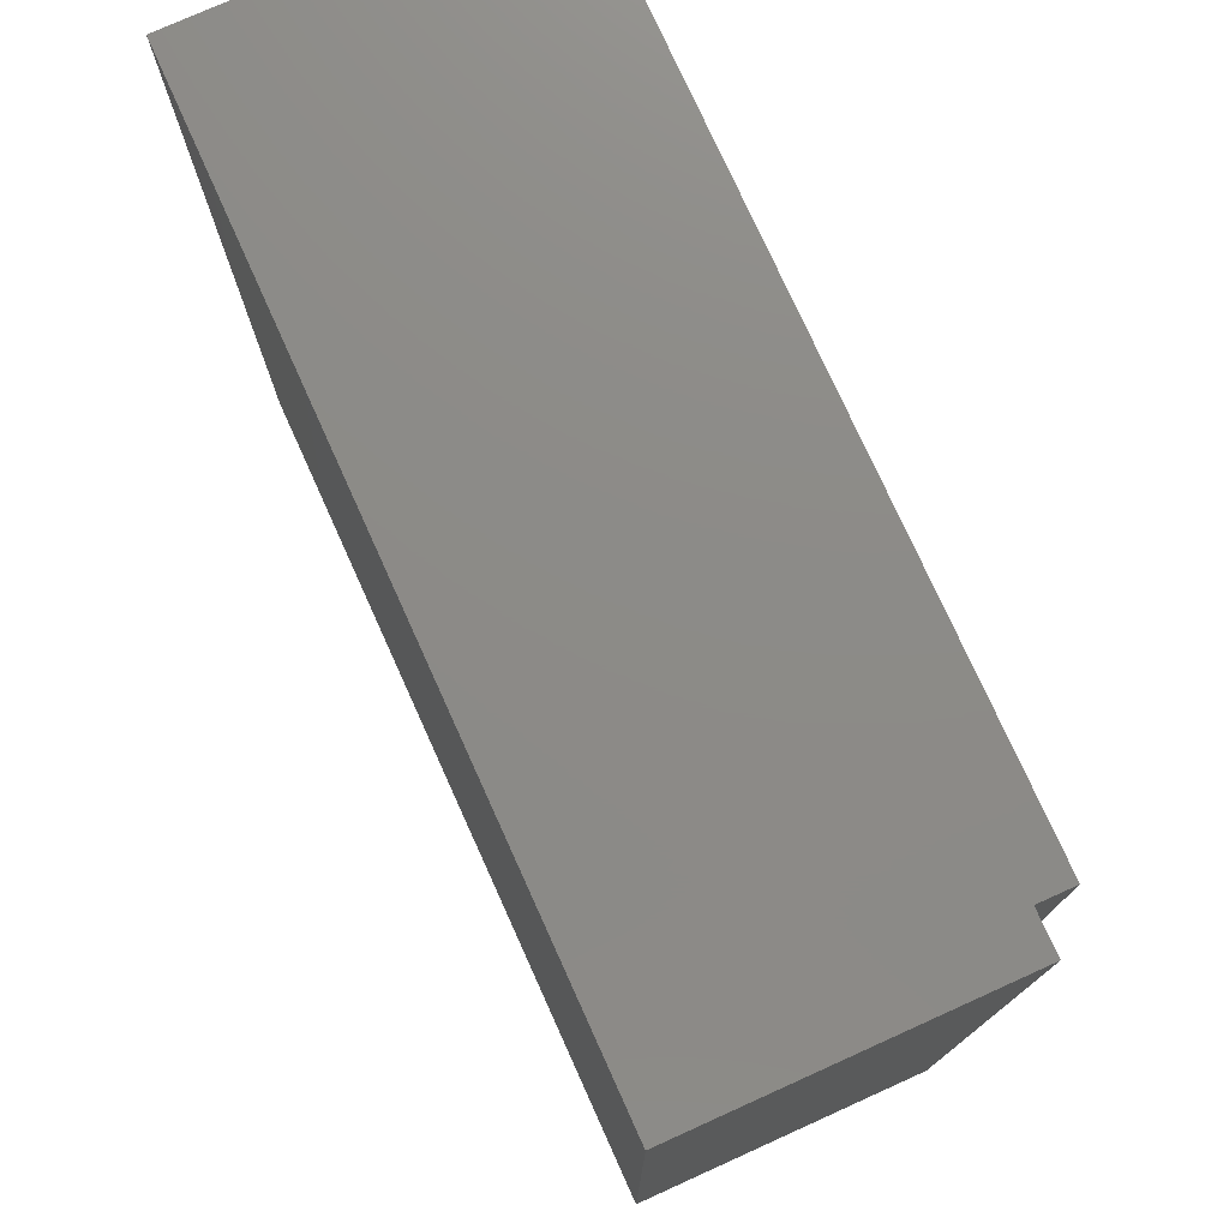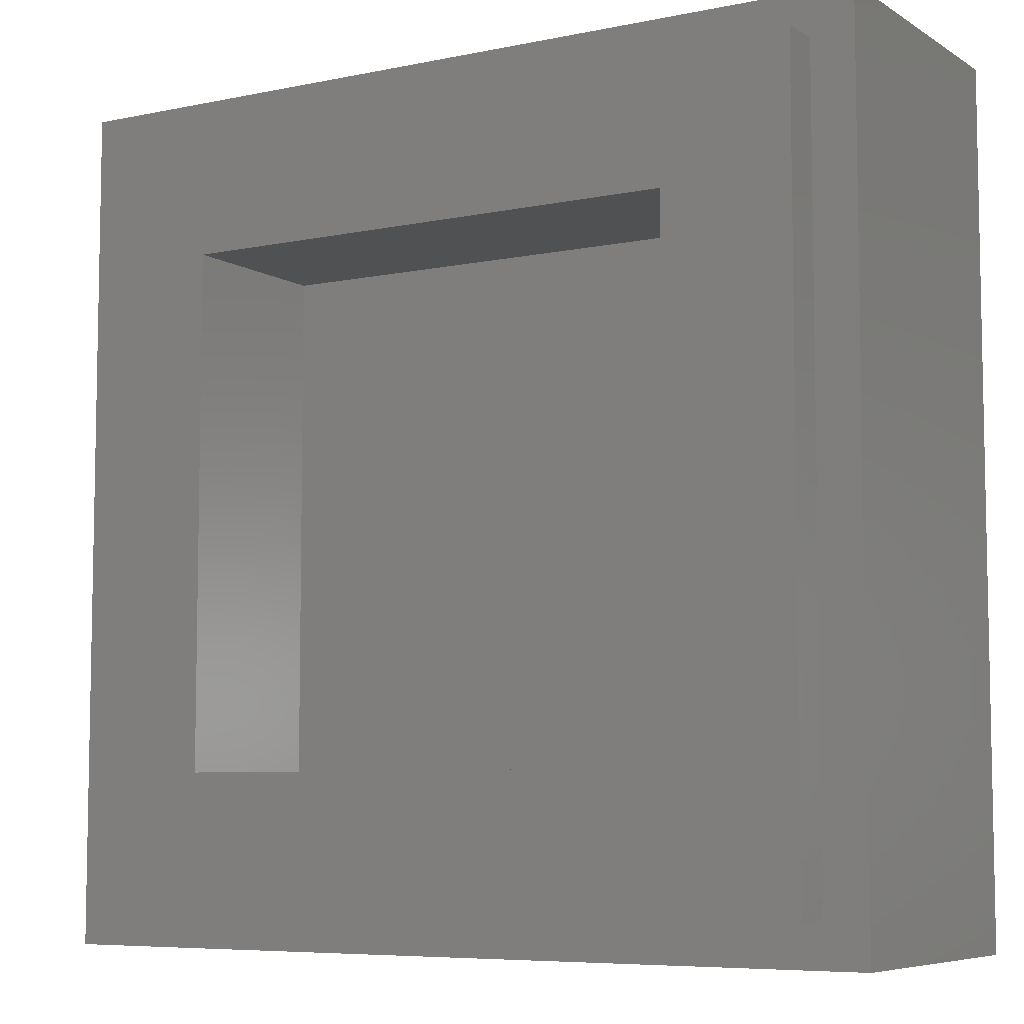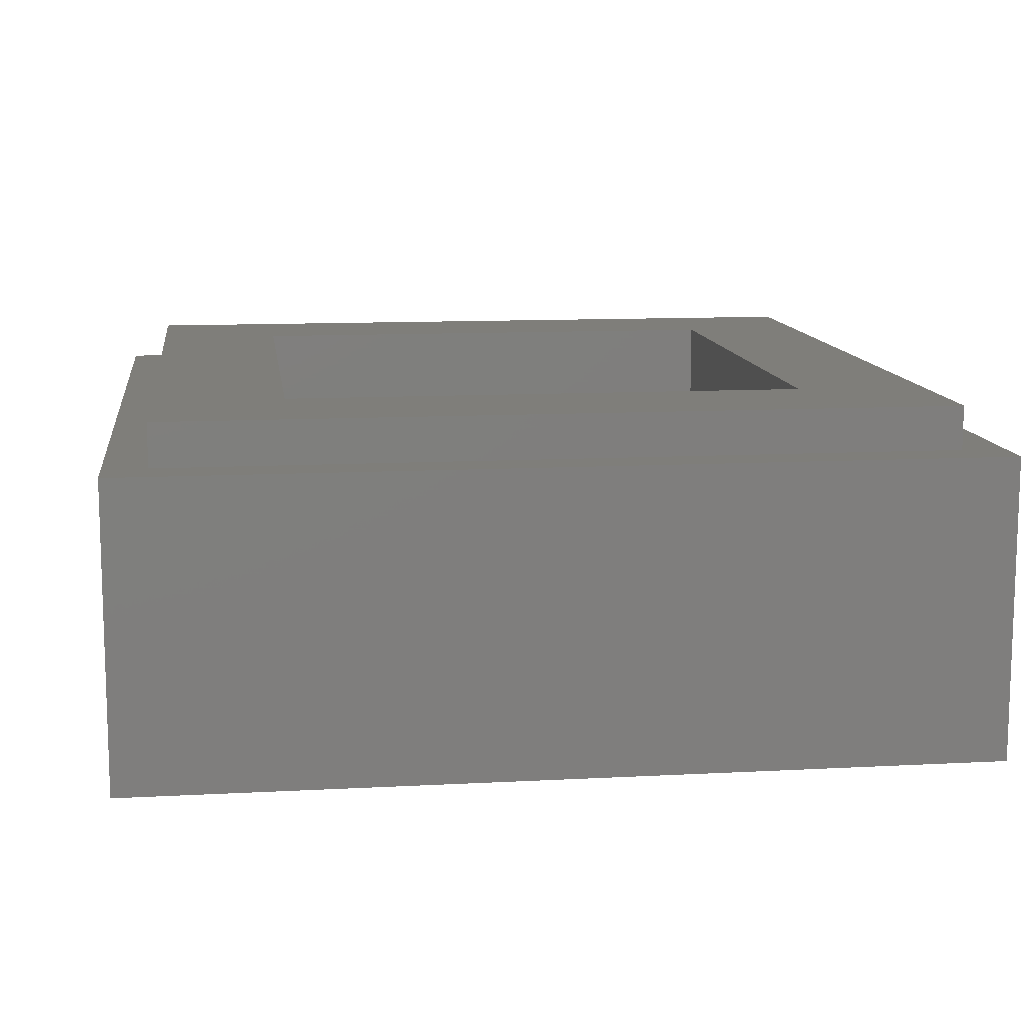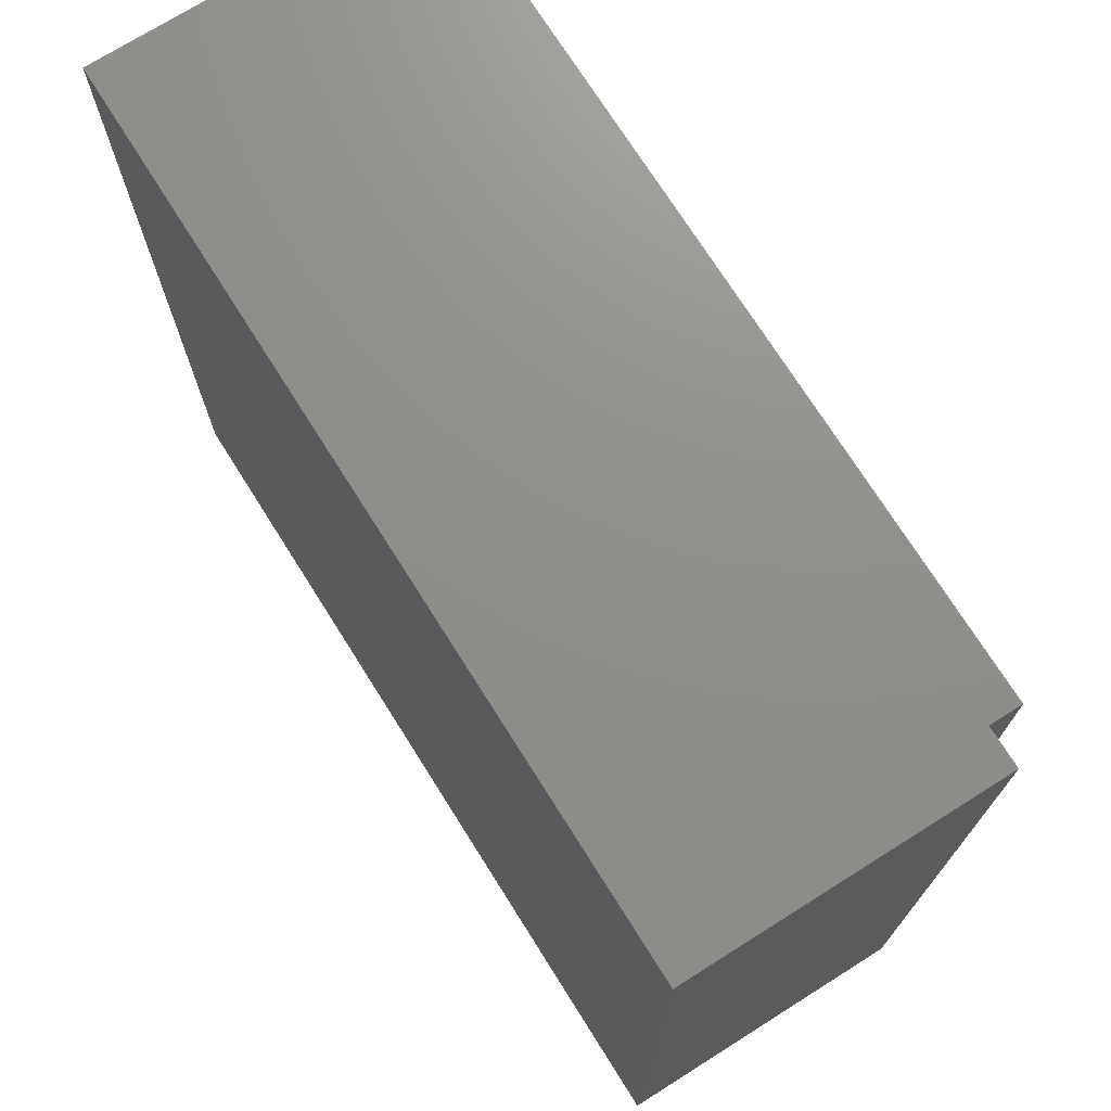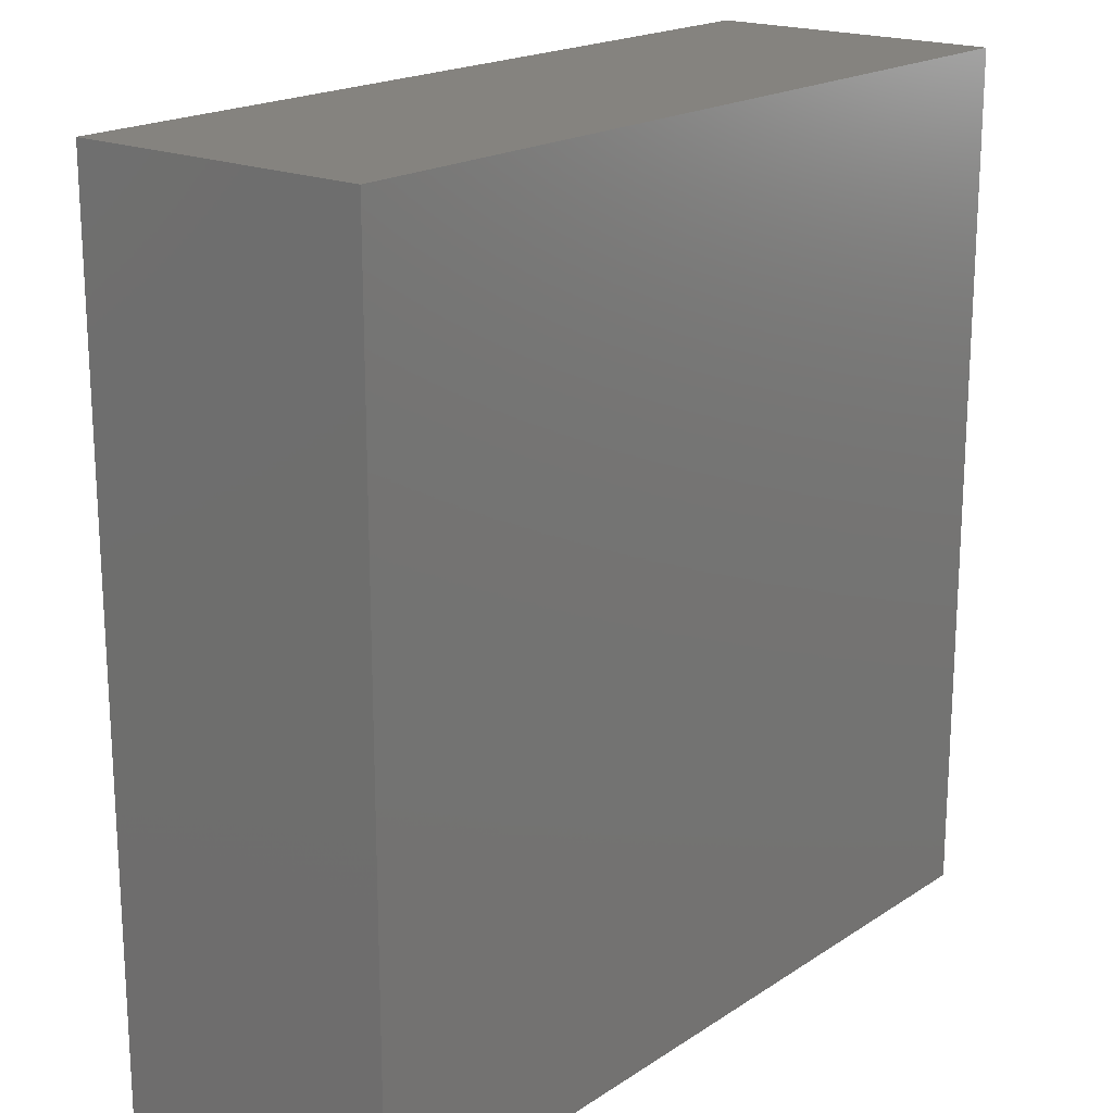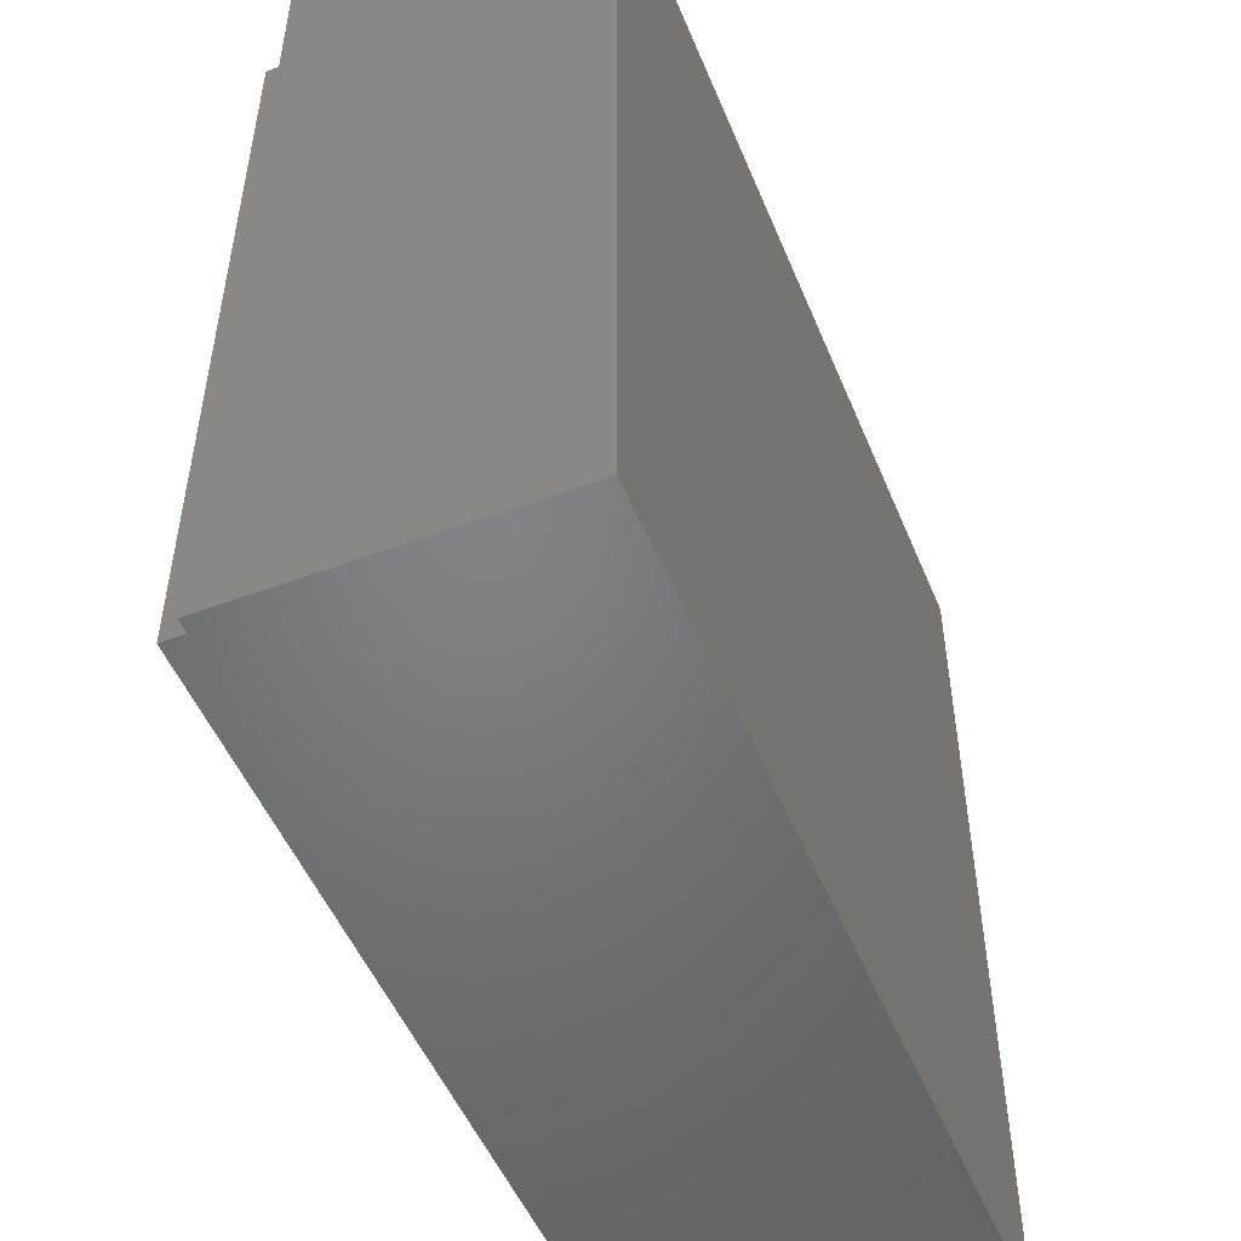
<metadata>
{"format":"stl","ext":"stl","renderer":"f3d","projection":"perspective","resolution":1024,"background":"white","views":[{"elev":76.4,"azim":65.7,"up":"+Z"},{"elev":-6.9,"azim":-148.9,"up":"+Z"},{"elev":11.5,"azim":172.6,"up":"+Y"},{"elev":72.9,"azim":57.8,"up":"+Z"},{"elev":19.0,"azim":-50.8,"up":"+Z"},{"elev":-51.0,"azim":-67.9,"up":"+Z"}]}
</metadata>
<code>
# stl→obj: 43 verts, 82 faces
v -4 2.8 4
v -4 0 4
v 4 0 4
v 4 2.8 4
v -4 2.8 -4
v -4 0 -4
v 4 2.8 -4
v 4 0 -4
v -2.4 1.6 2.4
v 2.4 1.6 2.4
v 2.4 1.6 -2.4
v -2.4 1.6 -2.4
v -2.4 3.2 2.4
v 2.4 3.2 2.4
v -2.4 3.2 -2.4
v 2.4 3.2 -2.4
v -3.6 3.2 3.6
v -3.6 2.8 3.6
v 3.6 2.8 3.6
v 3.6 3.2 3.6
v -3.6 3.2 -3.6
v -3.6 2.8 -3.6
v 3.6 3.2 -3.6
v 3.6 2.8 -3.6
v -1.048 0 -1.988
v -1.2 0 -3
v -0.4 0 -3
v -0.248 0 -1.988
v -0.88 0 -1.124
v -0.08 0 -1.124
v -0.664 0 -0.28
v 0.176 0 -0.28
v -0.336 0 0.528
v 0.544 0 0.528
v 0.08 0 1.268
v 1.04 0 1.268
v 0.48 0 1.84
v 1.52 0 1.84
v 0.84 0 2.2
v 2 0 2.2
v 2 0 3
v -2 0 3
v -2 0 2.2
f 1 2 3
f 3 4 1
f 5 6 2
f 2 1 5
f 7 8 6
f 6 5 7
f 4 3 8
f 8 7 4
f 9 10 11
f 11 12 9
f 9 13 14
f 14 10 9
f 12 15 13
f 13 9 12
f 11 16 15
f 15 12 11
f 10 14 16
f 16 11 10
f 17 18 19
f 19 20 17
f 21 22 18
f 18 17 21
f 23 24 22
f 22 21 23
f 20 19 24
f 24 23 20
f 20 14 13
f 13 17 20
f 17 13 15
f 15 21 17
f 21 15 16
f 16 23 21
f 23 16 14
f 14 20 23
f 4 19 18
f 18 1 4
f 1 18 22
f 22 5 1
f 5 22 24
f 24 7 5
f 7 24 19
f 19 4 7
f 25 26 27
f 27 28 25
f 29 25 28
f 28 30 29
f 31 29 30
f 30 32 31
f 33 31 32
f 32 34 33
f 35 33 34
f 34 36 35
f 37 35 36
f 36 38 37
f 39 37 38
f 38 40 39
f 39 40 41
f 41 42 39
f 42 43 39
f 39 43 37
f 43 35 37
f 43 33 35
f 43 31 33
f 43 29 31
f 25 29 43
f 43 6 25
f 25 6 26
f 42 2 6
f 6 43 42
f 2 42 41
f 41 3 2
f 41 40 8
f 8 3 41
f 8 40 38
f 38 36 8
f 8 36 34
f 34 32 8
f 8 32 30
f 30 28 8
f 28 27 8
f 26 6 8
f 8 27 26

</code>
